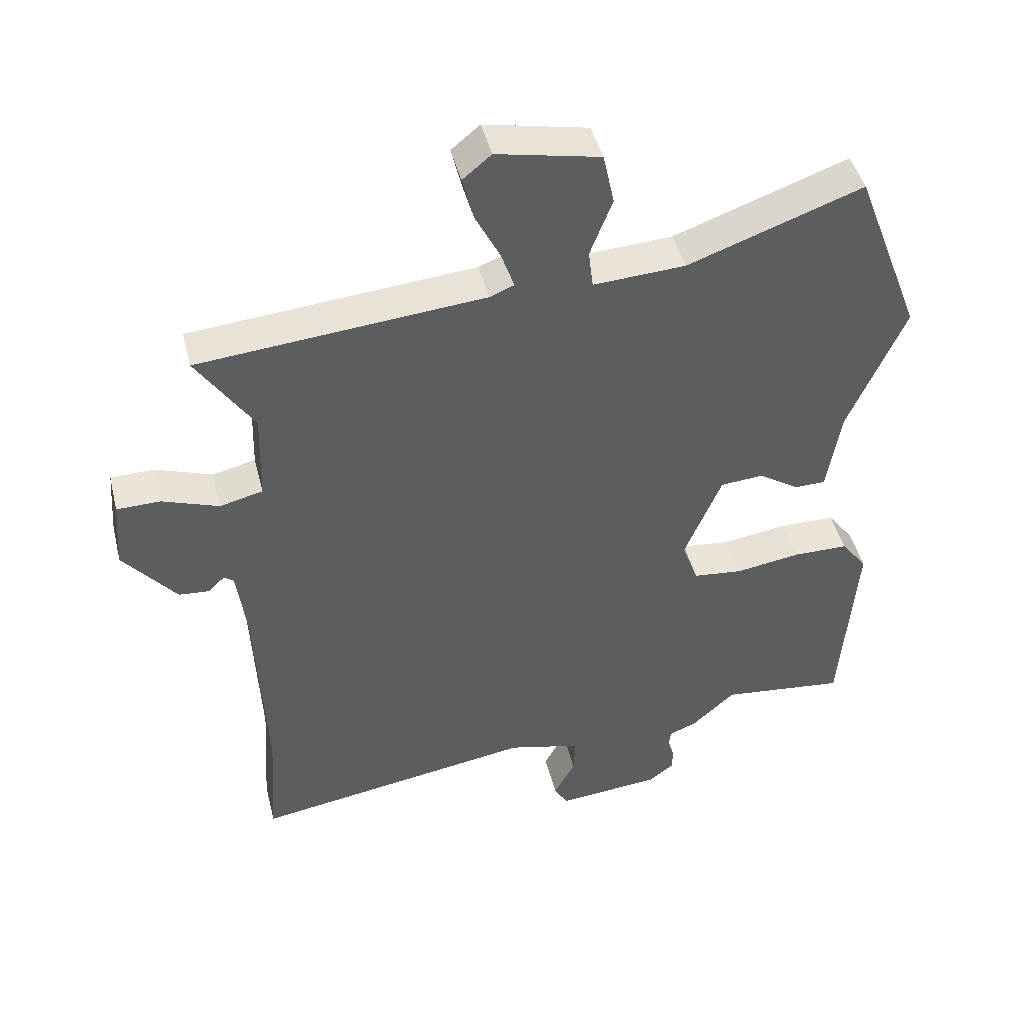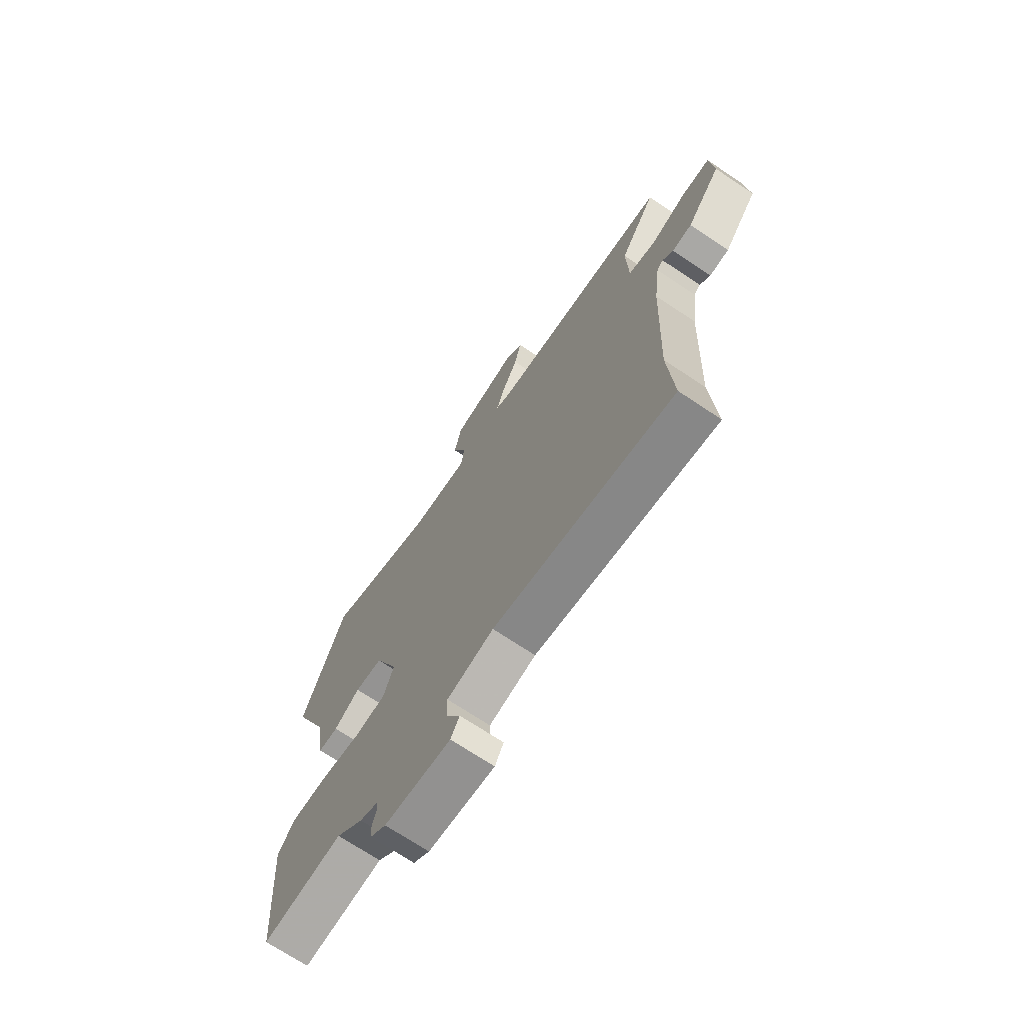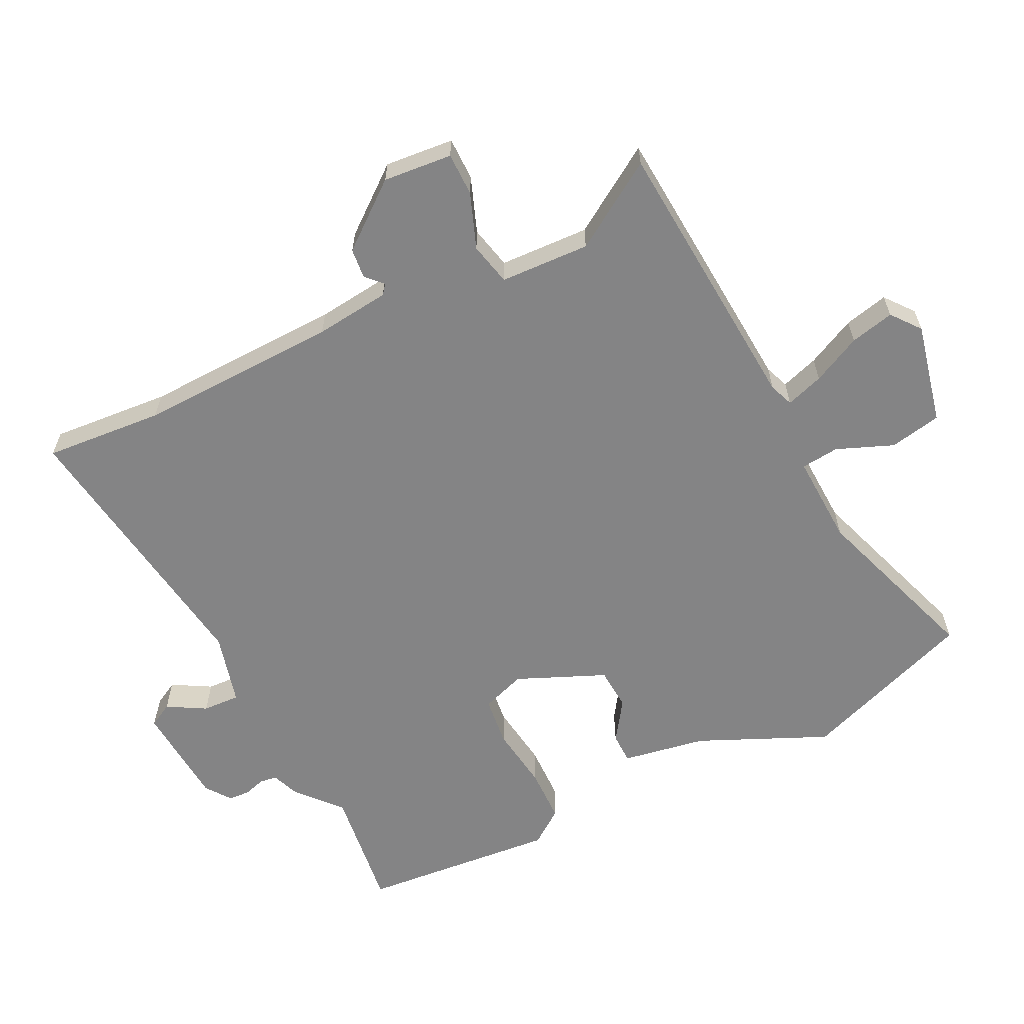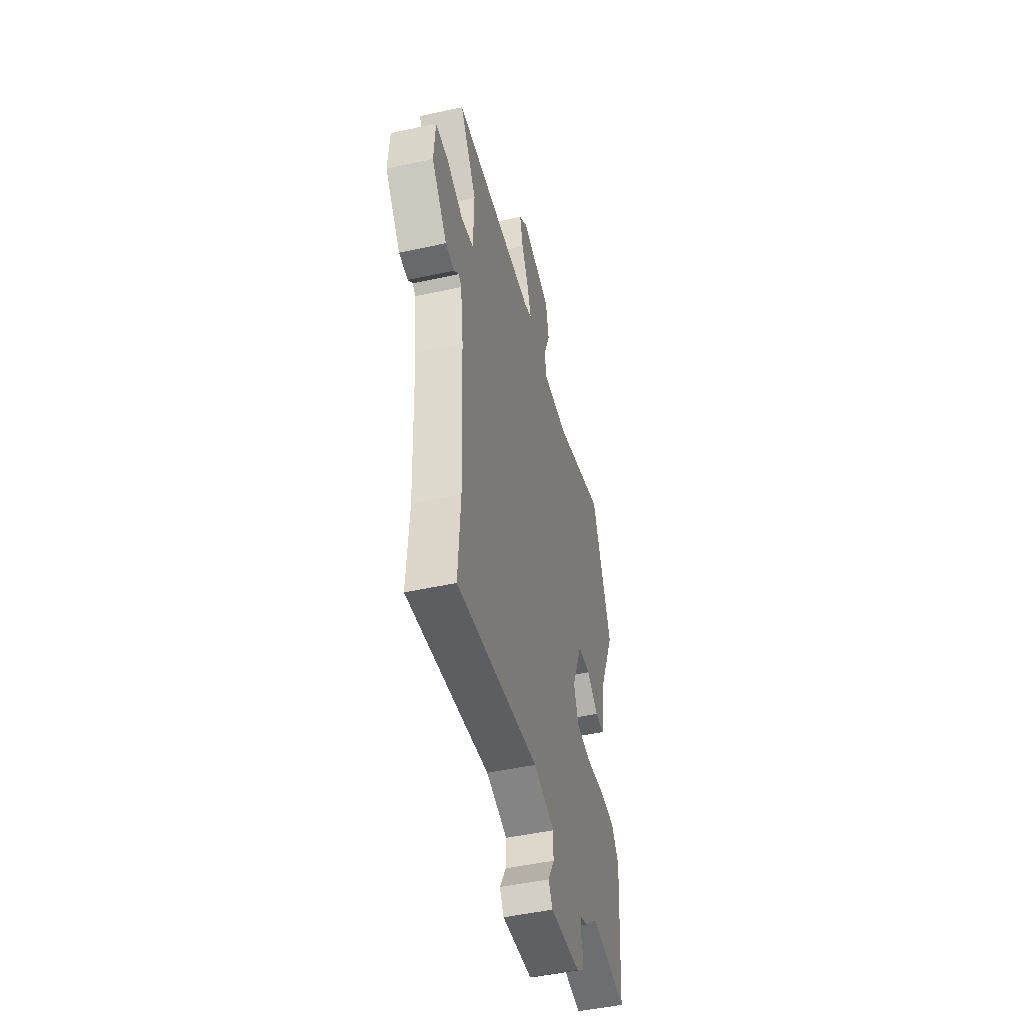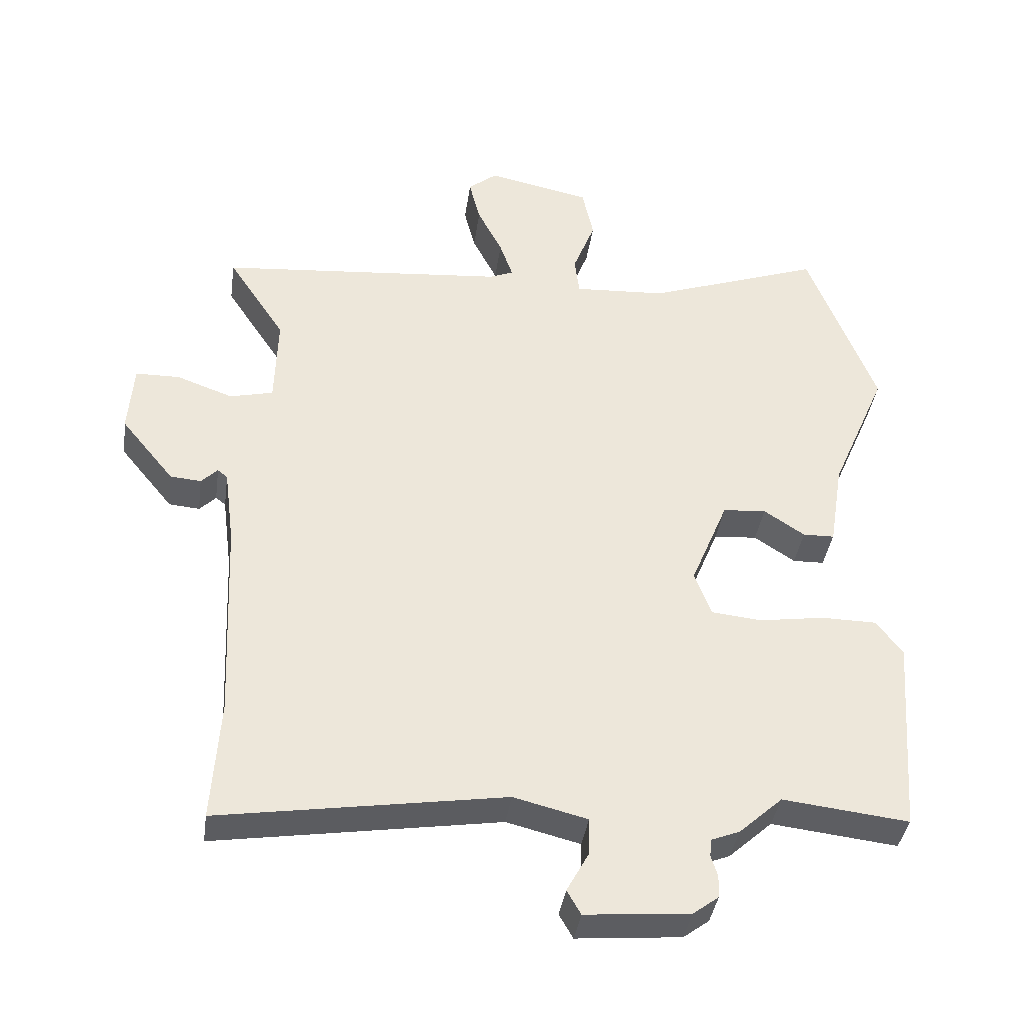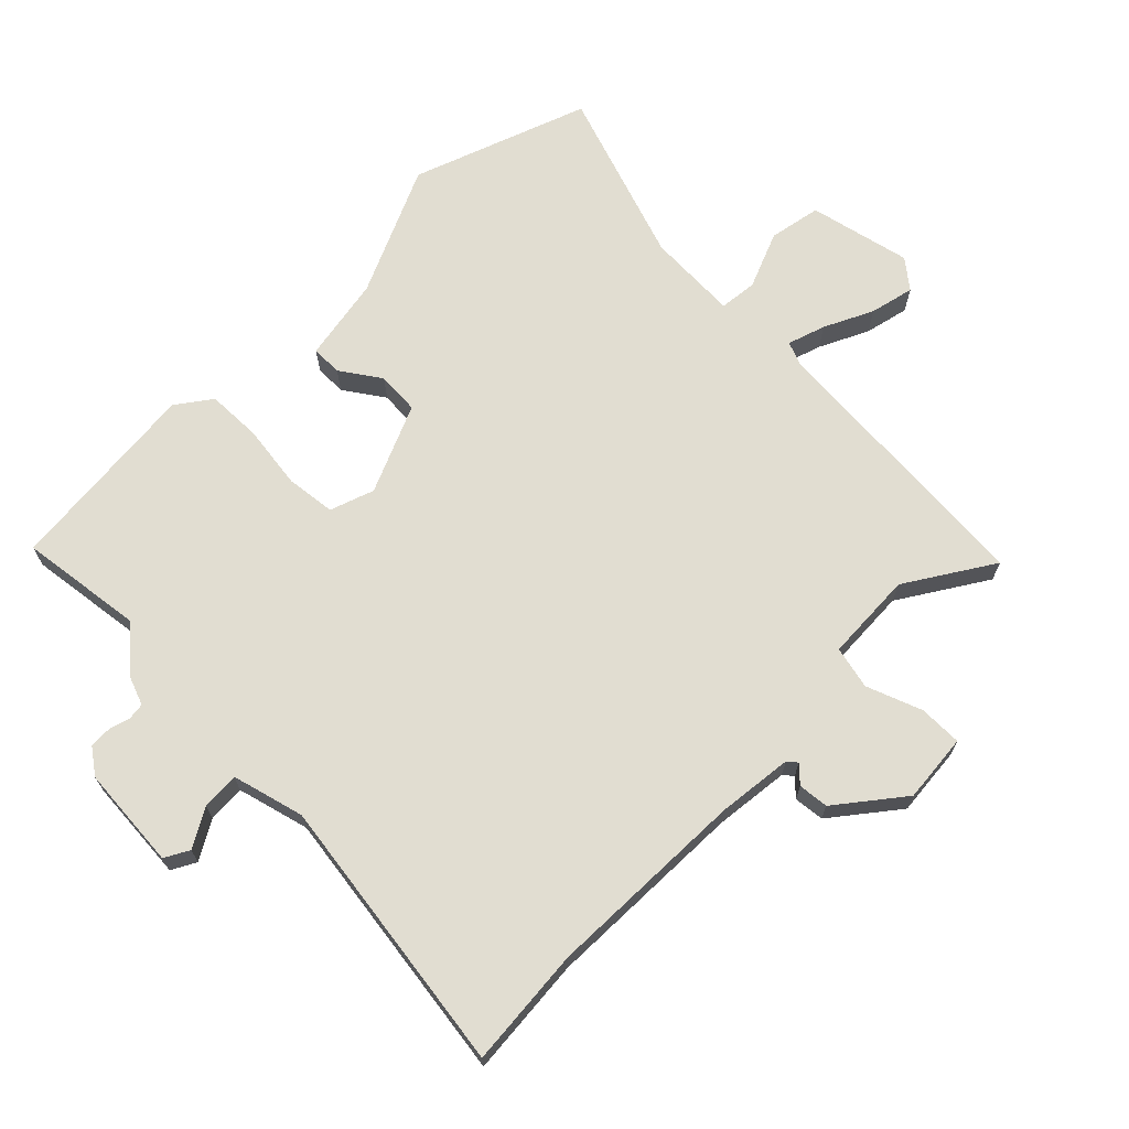
<metadata>
{"format":"obj","ext":"obj","renderer":"f3d","projection":"perspective","resolution":1024,"background":"white","views":[{"elev":45.3,"azim":-13.9,"up":"+Z"},{"elev":-70.7,"azim":-123.8,"up":"+Z"},{"elev":-61.5,"azim":-64.5,"up":"+Y"},{"elev":-48.2,"azim":-76.2,"up":"+Z"},{"elev":-38.6,"azim":-8.0,"up":"+Z"},{"elev":68.8,"azim":-136.1,"up":"+Y"}]}
</metadata>
<code>
v 0.519 0.07 -0.502
v 0.327 0.07 -0.48
v 0.261 0.07 -0.54
v 0.218 0.07 -0.557
v 0.215 0.07 -0.584
v 0.225 0.07 -0.616
v 0.224 0.07 -0.65
v 0.185 0.07 -0.679
v 0.026 0.07 -0.693
v 0.005 0.07 -0.656
v 0.038 0.07 -0.596
v 0.04 0.07 -0.538
v -0.072 0.07 -0.51
v -0.505 0.07 -0.578
v -0.493 0.07 -0.393
v -0.507 0.07 -0.081
v -0.522 0.07 0.035
v -0.537 0.07 0.047
v -0.562 0.07 0.022
v -0.609 0.07 0.026
v -0.69 0.07 0.125
v -0.682 0.07 0.232
v -0.615 0.07 0.233
v -0.529 0.07 0.202
v -0.463 0.07 0.218
v -0.459 0.07 0.357
v -0.546 0.07 0.489
v -0.109 0.07 0.527
v -0.072 0.07 0.542
v -0.092 0.07 0.6
v -0.13 0.07 0.675
v -0.147 0.07 0.743
v -0.103 0.07 0.779
v 0.055 0.07 0.746
v 0.072 0.07 0.666
v 0.038 0.07 0.578
v 0.045 0.07 0.519
v 0.186 0.07 0.527
v 0.453 0.07 0.622
v 0.556 0.07 0.353
v 0.47 0.07 0.153
v 0.449 0.07 0.022
v 0.401 0.07 0.021
v 0.339 0.07 0.062
v 0.273 0.07 0.057
v 0.216 0.07 -0.081
v 0.241 0.07 -0.149
v 0.318 0.07 -0.157
v 0.417 0.07 -0.142
v 0.502 0.07 -0.143
v 0.542 0.07 -0.196
v 0.519 0 -0.502
v 0.327 0 -0.48
v 0.261 0 -0.54
v 0.218 0 -0.557
v 0.215 0 -0.584
v 0.225 0 -0.616
v 0.224 0 -0.65
v 0.185 0 -0.679
v 0.026 0 -0.693
v 0.005 0 -0.656
v 0.038 0 -0.596
v 0.04 0 -0.538
v -0.072 0 -0.51
v -0.505 0 -0.578
v -0.493 0 -0.393
v -0.507 0 -0.081
v -0.522 0 0.035
v -0.537 0 0.047
v -0.562 0 0.022
v -0.609 0 0.026
v -0.69 0 0.125
v -0.682 0 0.232
v -0.615 0 0.233
v -0.529 0 0.202
v -0.463 0 0.218
v -0.459 0 0.357
v -0.546 0 0.489
v -0.109 0 0.527
v -0.072 0 0.542
v -0.092 0 0.6
v -0.13 0 0.675
v -0.147 0 0.743
v -0.103 0 0.779
v 0.055 0 0.746
v 0.072 0 0.666
v 0.038 0 0.578
v 0.045 0 0.519
v 0.186 0 0.527
v 0.453 0 0.622
v 0.556 0 0.353
v 0.47 0 0.153
v 0.449 0 0.022
v 0.401 0 0.021
v 0.339 0 0.062
v 0.273 0 0.057
v 0.216 0 -0.081
v 0.241 0 -0.149
v 0.318 0 -0.157
v 0.417 0 -0.142
v 0.502 0 -0.143
v 0.542 0 -0.196
f 48 49 50 51
f 47 48 51 1
f 41 42 43 44
f 41 44 45
f 38 39 40 41
f 37 38 41 45
f 33 34 35 36
f 33 36 37
f 30 31 32 33
f 29 30 33 37
f 28 29 37 45
f 26 27 28 45
f 21 22 23 24
f 21 24 25
f 18 19 20 21
f 18 21 25
f 17 18 25
f 16 17 25
f 15 16 25
f 13 14 15
f 12 13 15 25
f 8 9 10 11
f 8 11 12
f 5 6 7 8
f 4 5 8 12
f 2 3 4 12
f 47 1 2
f 46 47 2 12
f 26 45 46
f 12 25 26 46
f 102 101 100 99
f 52 102 99 98
f 95 94 93 92
f 96 95 92
f 92 91 90 89
f 96 92 89 88
f 87 86 85 84
f 88 87 84
f 84 83 82 81
f 88 84 81 80
f 96 88 80 79
f 96 79 78 77
f 75 74 73 72
f 76 75 72
f 72 71 70 69
f 76 72 69
f 76 69 68
f 76 68 67
f 76 67 66
f 66 65 64
f 76 66 64 63
f 62 61 60 59
f 63 62 59
f 59 58 57 56
f 63 59 56 55
f 63 55 54 53
f 53 52 98
f 63 53 98 97
f 97 96 77
f 97 77 76 63
f 1 52 53 2
f 2 53 54 3
f 3 54 55 4
f 4 55 56 5
f 5 56 57 6
f 6 57 58 7
f 7 58 59 8
f 8 59 60 9
f 9 60 61 10
f 10 61 62 11
f 11 62 63 12
f 12 63 64 13
f 13 64 65 14
f 14 65 66 15
f 15 66 67 16
f 16 67 68 17
f 17 68 69 18
f 18 69 70 19
f 19 70 71 20
f 20 71 72 21
f 21 72 73 22
f 22 73 74 23
f 23 74 75 24
f 24 75 76 25
f 25 76 77 26
f 26 77 78 27
f 27 78 79 28
f 28 79 80 29
f 29 80 81 30
f 30 81 82 31
f 31 82 83 32
f 32 83 84 33
f 33 84 85 34
f 34 85 86 35
f 35 86 87 36
f 36 87 88 37
f 37 88 89 38
f 38 89 90 39
f 39 90 91 40
f 40 91 92 41
f 41 92 93 42
f 42 93 94 43
f 43 94 95 44
f 44 95 96 45
f 45 96 97 46
f 46 97 98 47
f 47 98 99 48
f 48 99 100 49
f 49 100 101 50
f 50 101 102 51
f 51 102 52 1

</code>
